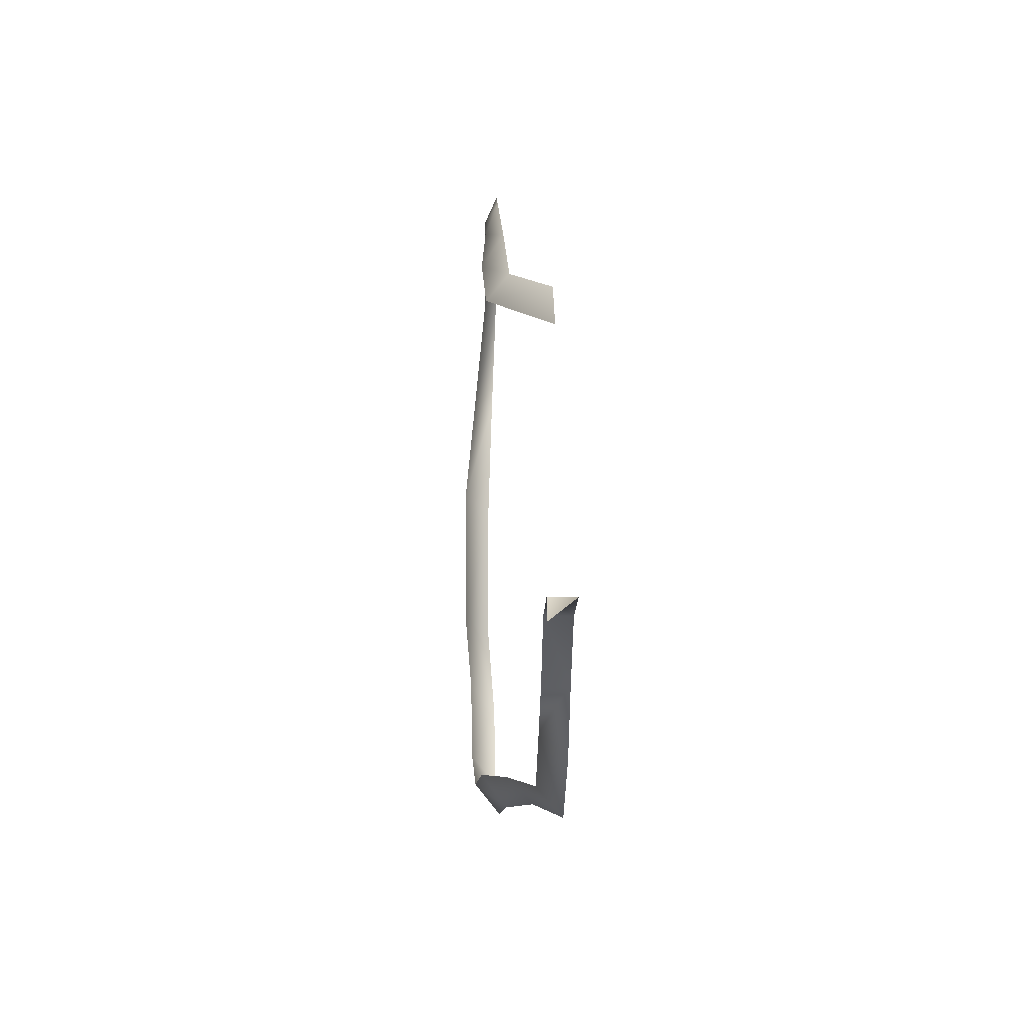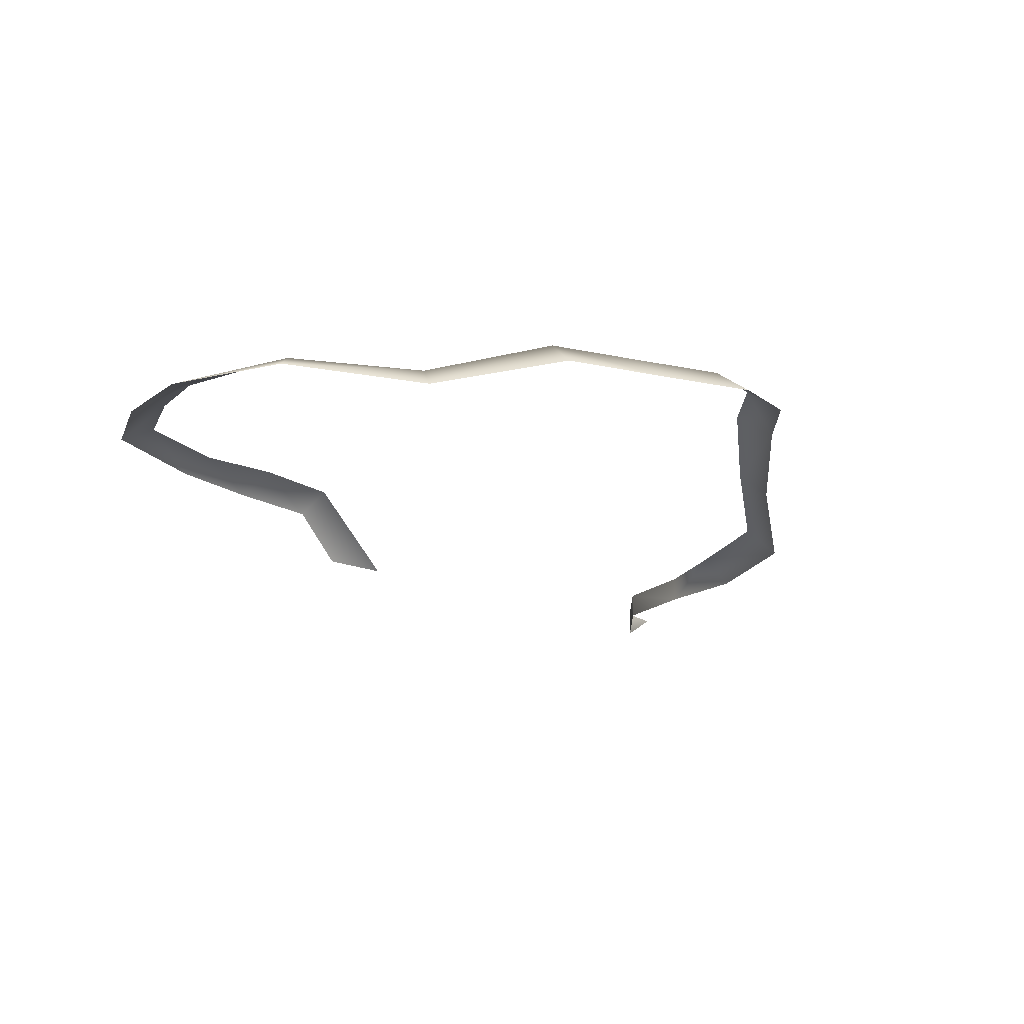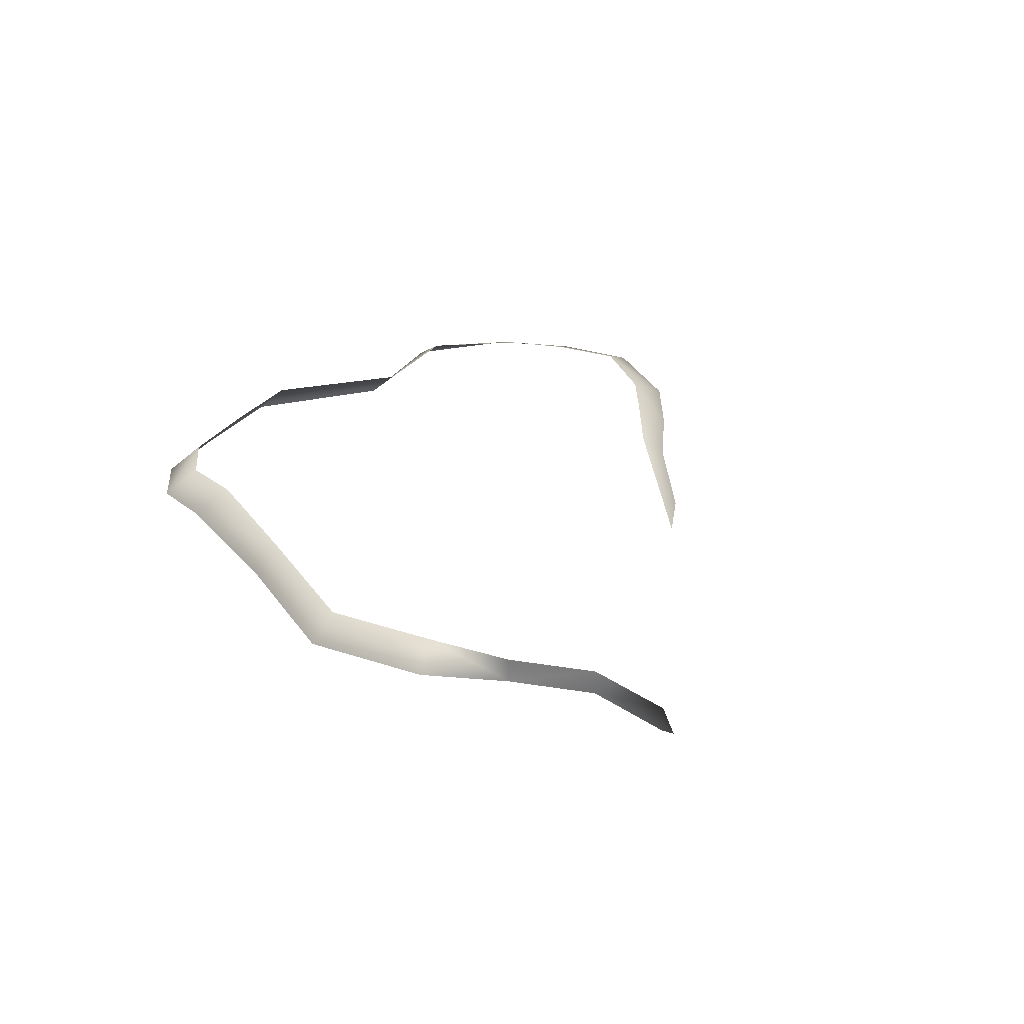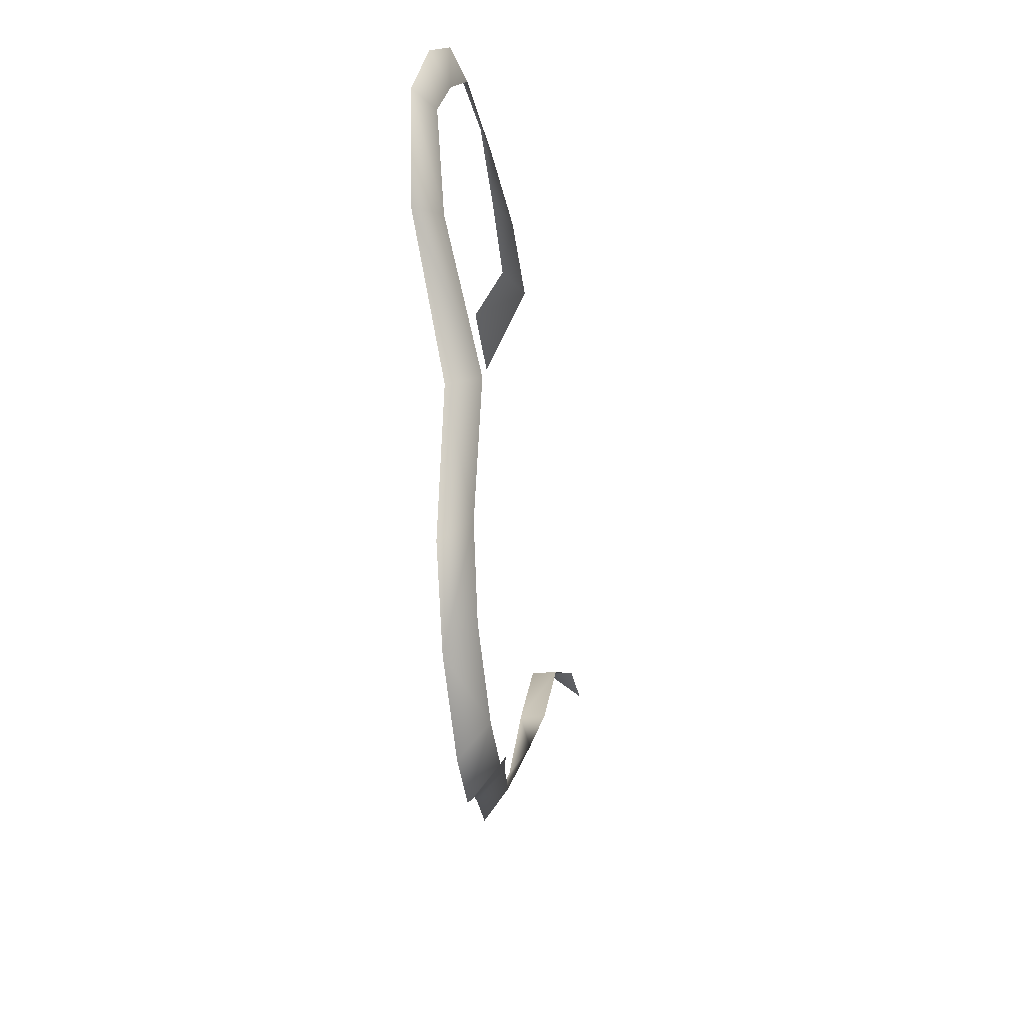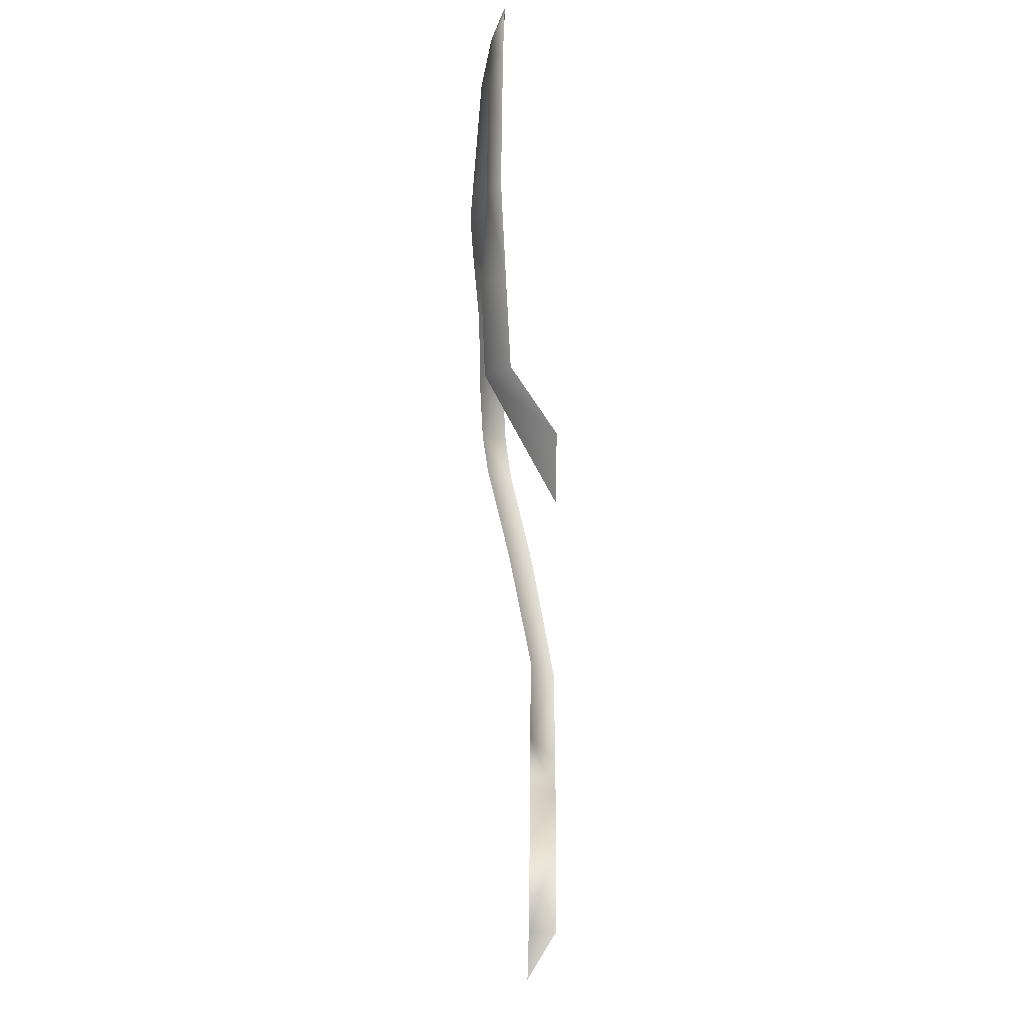
<metadata>
{"format":"obj","ext":"obj","renderer":"f3d","projection":"perspective","resolution":1024,"background":"white","views":[{"elev":2.5,"azim":-90.9,"up":"+Z"},{"elev":-18.1,"azim":105.5,"up":"+Y"},{"elev":27.1,"azim":-118.5,"up":"+Y"},{"elev":-20.2,"azim":102.8,"up":"+Z"},{"elev":69.8,"azim":-89.2,"up":"+Z"}]}
</metadata>
<code>
g GrassBlend03937
v -3704 640 3633
v -3743 640 3675
v -3721 628.9 3695
v -3672 628.9 3634
v -3747 659.3 3323
v -3771 659.3 3444
v -3748 636.8 3431
v -3730 636.8 3305
v -3771 659.3 3444
v -3691 649.7 3538
v -3664 632.8 3532
v -3748 636.8 3431
v -3910 621.2 3163
v -3916 643.7 3195
v -3872 649.7 3179
v -3865 627.2 3149
v -4008 621.7 3208
v -4007 599.2 3183
v -4117 599.6 3218
v -4125 577.1 3193
v -4204 599.6 3275
v -4220 577.1 3256
v -4268 577.1 3321
v -4268 599.6 3321
v -4321 599.6 3378
v -4321 577.1 3378
v -4399 599.6 3398
v -4321 599.6 3378
v -4321 577.1 3378
v -4399 577.1 3398
v -3795 640 3710
v -3878 640 3692
v -3885 628.9 3720
v -3783 628.9 3736
v -3795 640 3710
v -3783 628.9 3736
v -3704 640 3633
v -3672 628.9 3634
v -3771 631.3 3234
v -3783 653.8 3259
v -3828 652.9 3198
v -3819 630.4 3170
v -3865 627.2 3149
v -3828 652.9 3198
v -3941 643.6 3658
v -3948 624.3 3686
v -4003 640 3624
v -4006 619.8 3648
v -4003 640 3624
v -4100 583.3 3600
v -4055 583.7 3634
v -4055 583.7 3634
v -4436 600.2 3385
f 49 50 51
f 21 22 23
f 22 21 20
f 19 20 21
f 20 19 18
f 17 18 19
f 18 17 13
f 14 13 17
f 13 14 15
f 16 15 44
f 15 16 13
f 26 25 23
f 24 23 25
f 23 24 21
f 48 47 52
f 47 48 45
f 46 45 48
f 45 46 32
f 33 32 46
f 32 33 31
f 34 31 33
f 4 1 3
f 2 3 1
f 3 2 36
f 35 36 2
f 12 9 11
f 10 11 9
f 11 10 38
f 37 38 10
f 7 8 5
f 39 5 8
f 5 39 40
f 41 40 39
f 5 6 7
f 39 42 41
f 43 41 42
f 28 29 27
f 30 27 29
f 27 30 53

</code>
